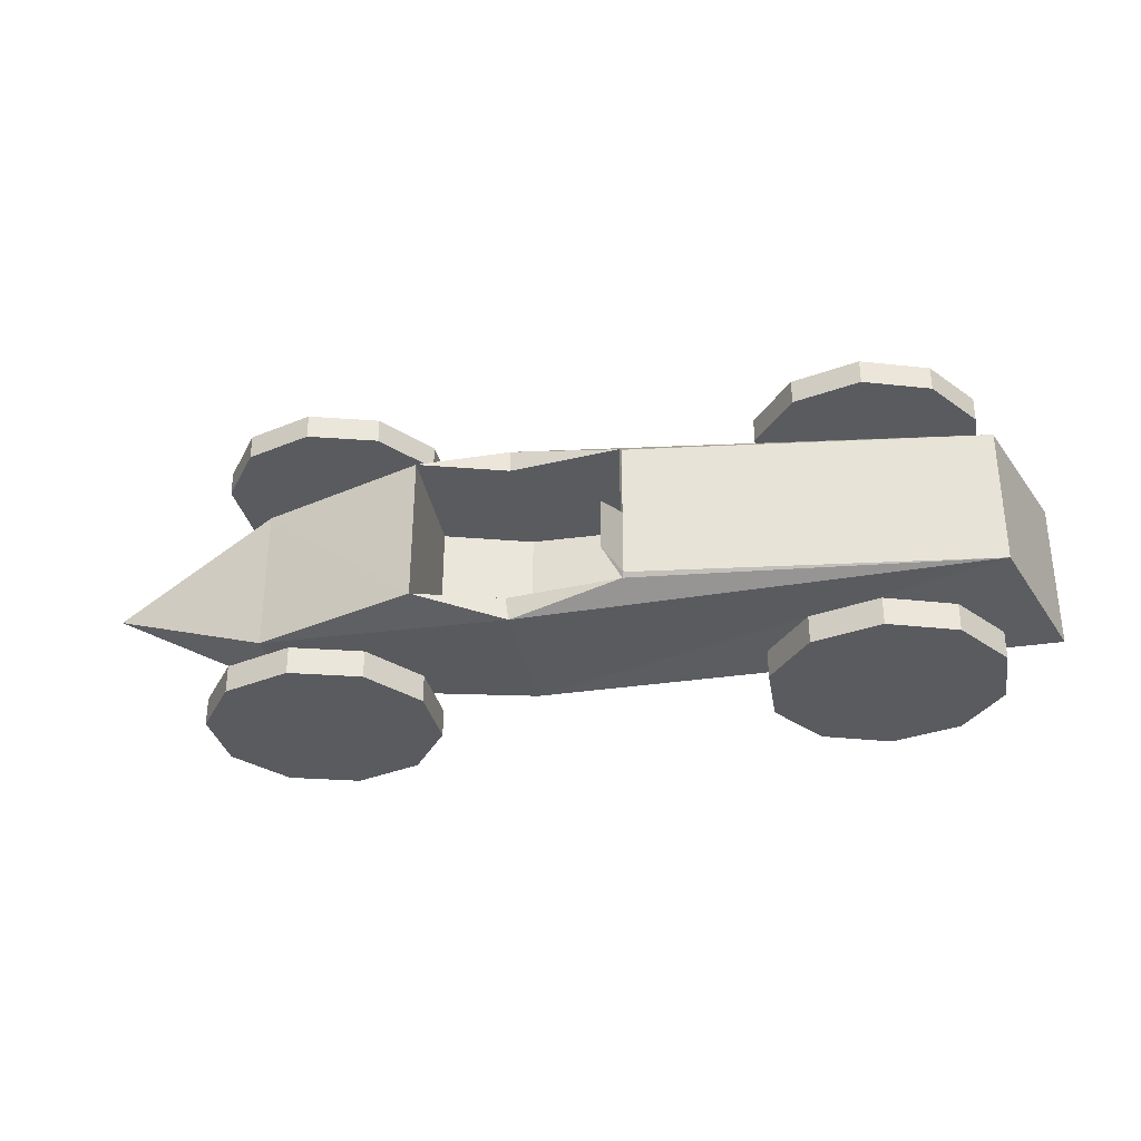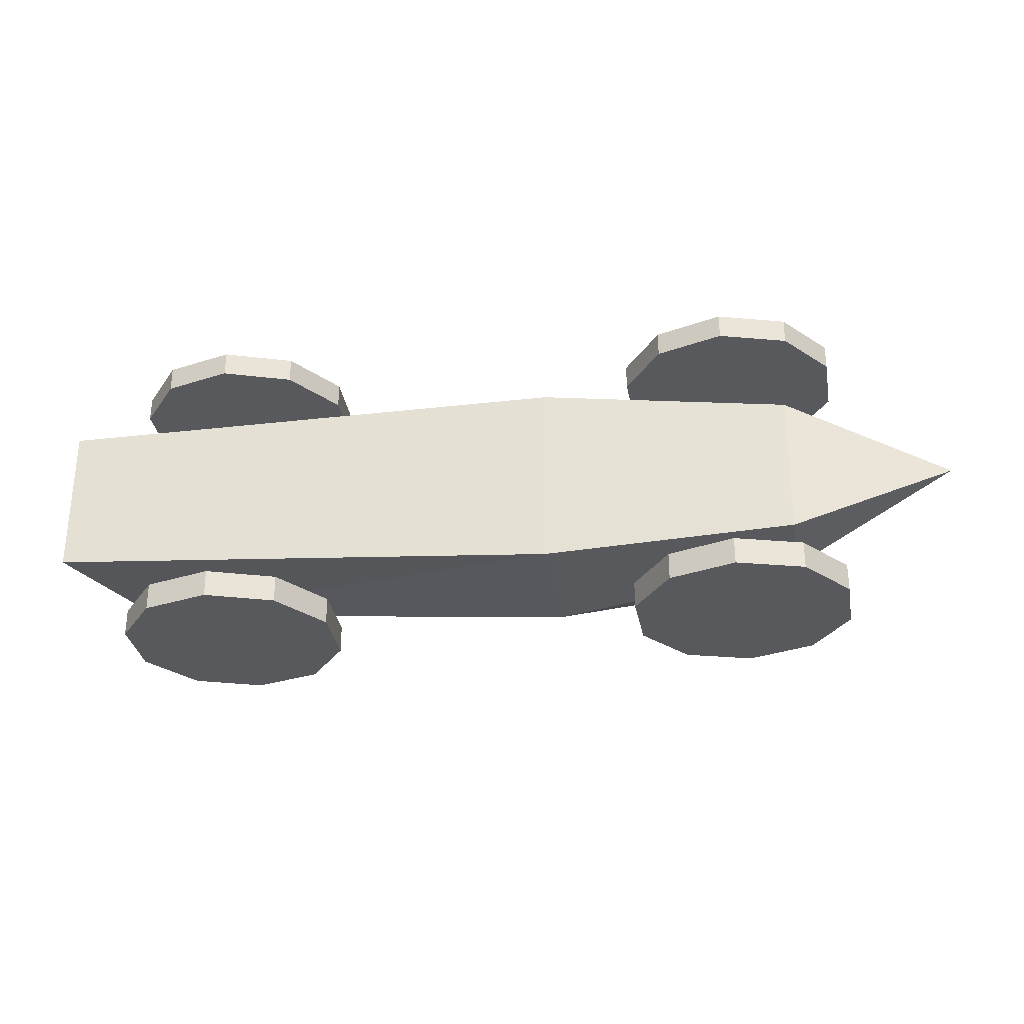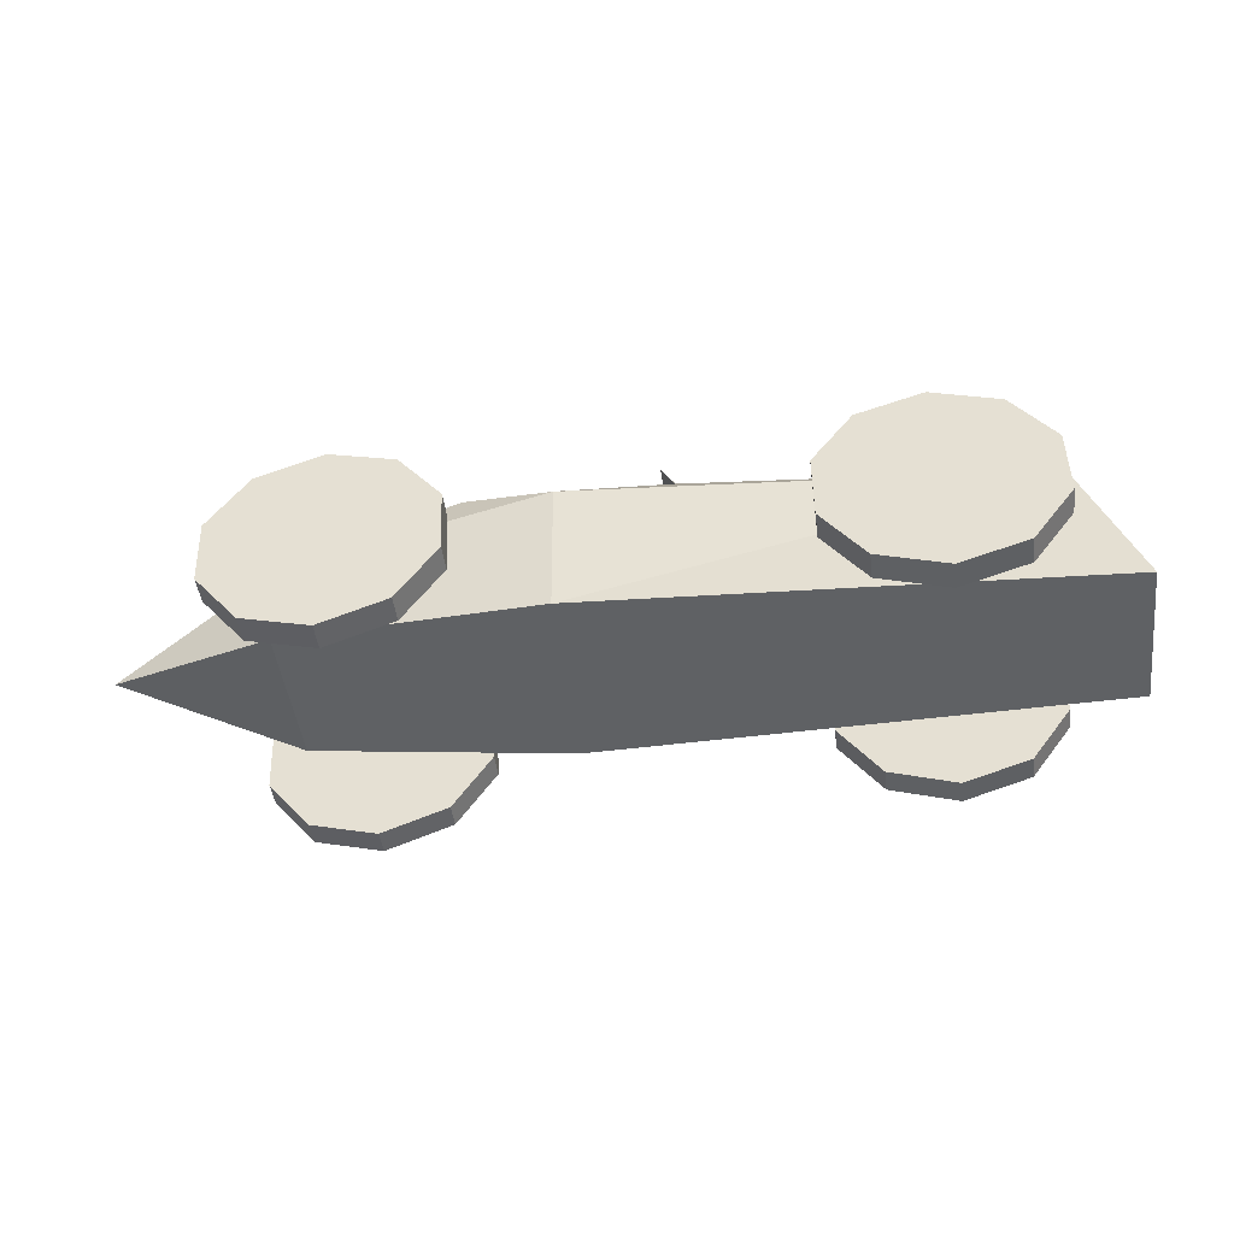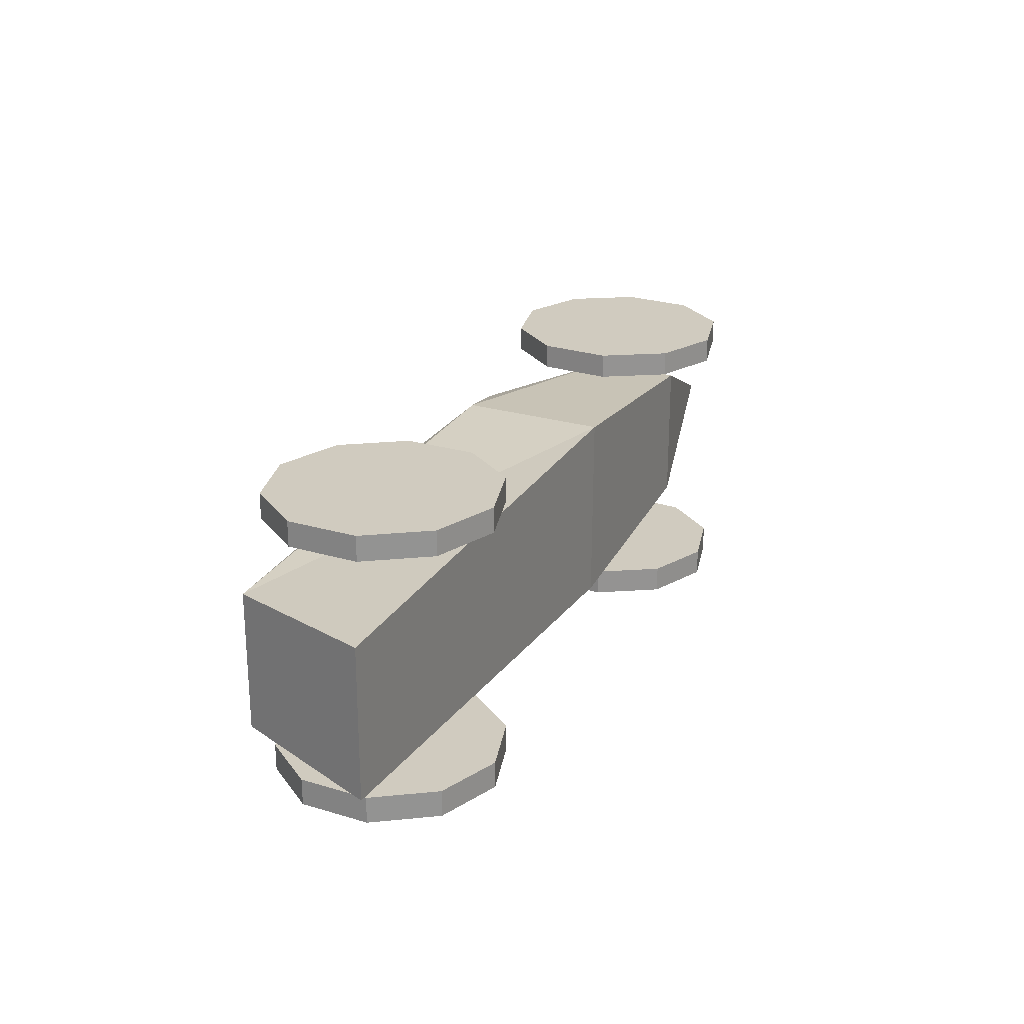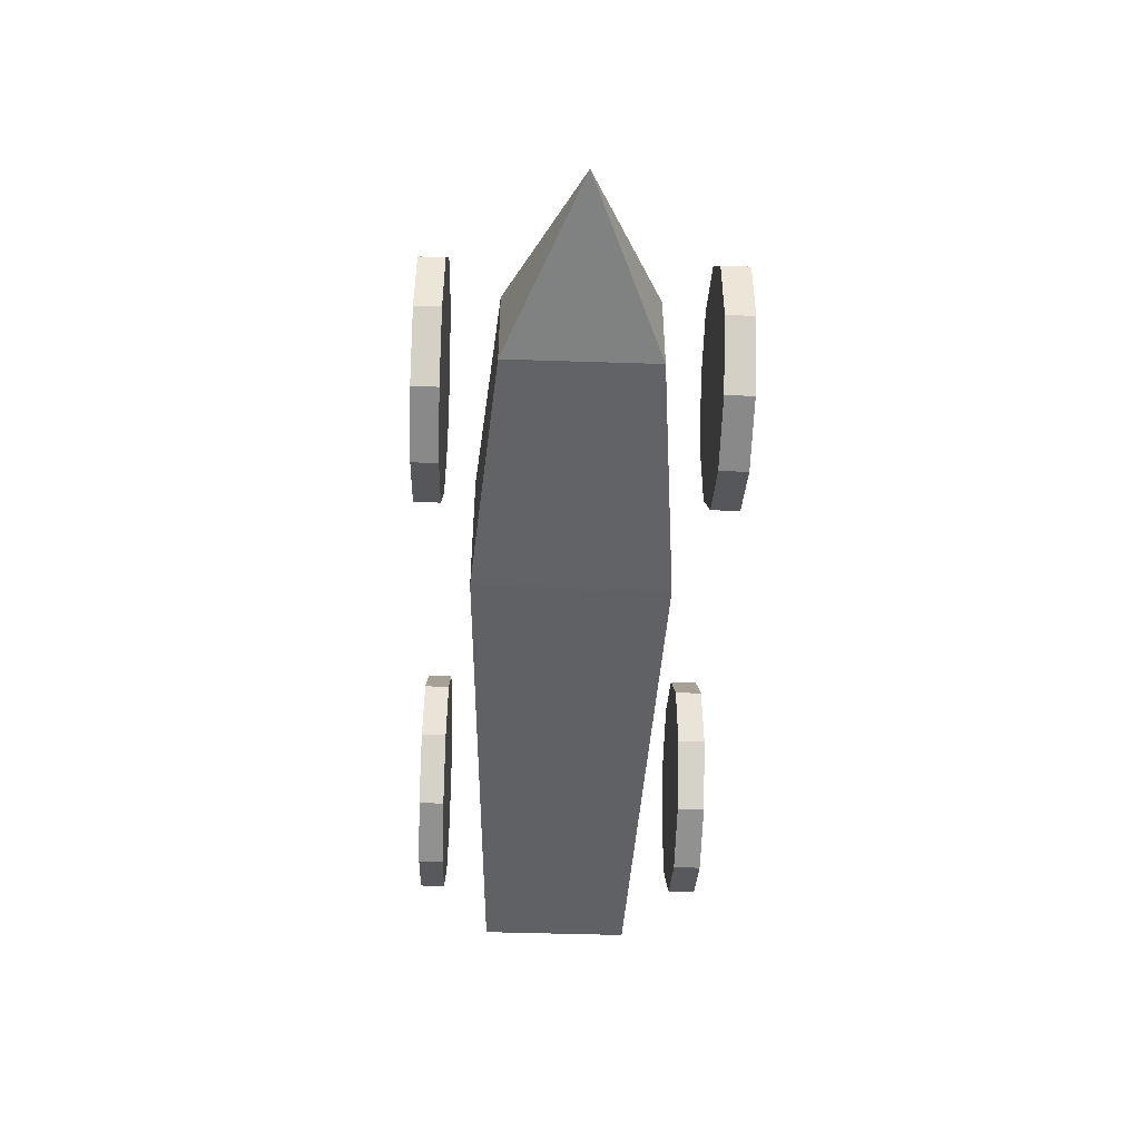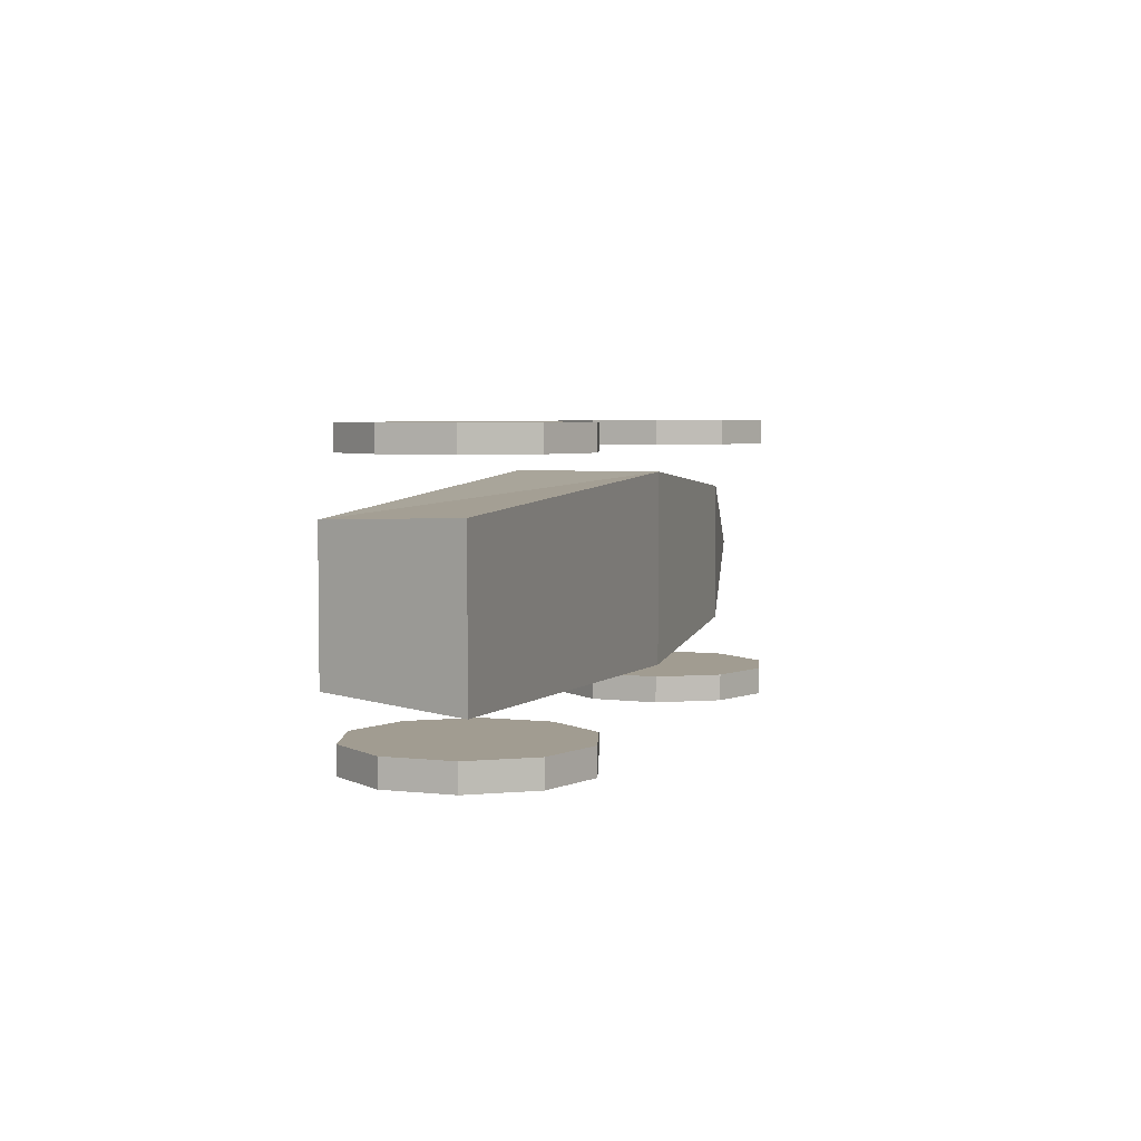
<metadata>
{"format":"obj","ext":"obj","renderer":"f3d","projection":"perspective","resolution":1024,"background":"white","views":[{"elev":-32.3,"azim":-170.7,"up":"+Z"},{"elev":-29.3,"azim":7.6,"up":"+Z"},{"elev":-46.4,"azim":-172.5,"up":"+Y"},{"elev":23.7,"azim":-63.4,"up":"+Z"},{"elev":-47.9,"azim":87.9,"up":"+Y"},{"elev":4.5,"azim":-70.2,"up":"+Z"}]}
</metadata>
<code>
o Cube
v 2.549 -0.05124 -0.432
v 2.549 -0.8375 -0.432
v 2.549 -0.05124 0.7824
v 2.549 -0.8375 0.7824
v -3.423 0.2221 -0.3994
v -3.872 -1.039 -0.4553
v -3.423 0.2221 0.7498
v -3.872 -1.039 0.8057
v 0.4442 0.2998 0.9739
v 0.4282 0.2996 -0.6235
v 0.4546 0.3065 -0.4297
v 0.4418 0.2997 0.7856
v 1.179 0.5063 -0.4345
v 1.174 0.5025 0.7904
v -0.4776 0.4673 0.7762
v -0.4879 0.4674 -0.4374
v 0.4516 -0.7632 -0.4297
v 0.4388 -0.77 0.7856
v 1.176 -0.5635 -0.4345
v 1.171 -0.5672 0.7904
v -0.9198 -0.7206 0.7762
v -0.93 -0.7205 -0.4392
v 0.4305 -0.9467 0.9739
v 0.415 -0.9466 -0.6235
v 3.957 -0.5298 0.1752
v -0.5005 0.4927 -0.3994
v -0.5005 0.4927 0.7499
v -0.3692 0.7761 -0.34
v -0.3688 0.7761 0.08542
v -0.5005 0.4927 0.1456
v -0.4827 0.4673 0.1791
v -0.3692 0.7761 -0.34
v -0.3688 0.7761 0.08542
f 1 10 13
f 3 23 4
f 7 6 8
f 24 8 6
f 5 24 6
f 9 15 7
f 15 18 21
f 16 17 11
f 20 17 18
f 17 21 18
f 12 20 18
f 11 19 13
f 31 21 22
f 14 19 20
f 23 2 4
f 23 7 8
f 24 1 2
f 25 2 1
f 3 4 25
f 1 3 25
f 4 2 25
f 16 10 5
f 16 26 28
f 13 10 11
f 13 3 1
f 9 14 12
f 3 14 9
f 31 29 30
f 27 31 30
f 7 15 27
f 7 27 30
f 29 26 30
f 31 28 29
f 26 16 5
f 16 26 32
f 31 33 30
f 33 26 30
f 31 32 33
f 3 9 23
f 7 5 6
f 24 23 8
f 5 10 24
f 9 12 15
f 15 12 18
f 16 22 17
f 20 19 17
f 17 22 21
f 12 14 20
f 11 17 19
f 22 16 31
f 31 15 21
f 14 13 19
f 23 24 2
f 23 9 7
f 24 10 1
f 16 11 10
f 13 14 3
f 27 15 31
f 26 5 30
f 5 7 30
f 29 28 26
f 31 16 28
f 33 32 26
f 31 16 32
o FrontWheels
v 1.183 -0.1124 -1.052
v 1.183 -0.1124 -0.8266
v 1.551 0.3446 -1.052
v 1.551 0.3446 -0.8266
v 2.117 0.4982 -1.052
v 2.117 0.4982 -0.8266
v 2.666 0.2896 -1.052
v 2.666 0.2896 -0.8266
v 2.987 -0.2015 -1.052
v 2.987 -0.2015 -0.8266
v 2.958 -0.7874 -1.052
v 2.958 -0.7874 -0.8266
v 2.59 -1.244 -1.052
v 2.59 -1.244 -0.8266
v 2.024 -1.398 -1.052
v 2.024 -1.398 -0.8266
v 1.475 -1.189 -1.052
v 1.475 -1.189 -0.8266
v 1.154 -0.6984 -1.052
v 1.154 -0.6984 -0.8266
v 1.182 -0.1126 1.186
v 1.182 -0.1126 1.392
v 1.55 0.3444 1.186
v 1.55 0.3444 1.392
v 2.116 0.498 1.186
v 2.116 0.498 1.392
v 2.665 0.2894 1.186
v 2.665 0.2894 1.392
v 2.986 -0.2016 1.186
v 2.986 -0.2016 1.392
v 2.957 -0.7876 1.186
v 2.957 -0.7876 1.392
v 2.589 -1.245 1.186
v 2.589 -1.245 1.392
v 2.023 -1.398 1.186
v 2.023 -1.398 1.392
v 1.474 -1.19 1.186
v 1.474 -1.19 1.392
v 1.153 -0.6986 1.186
v 1.153 -0.6986 1.392
f 35 36 34
f 37 38 36
f 39 40 38
f 41 42 40
f 42 45 44
f 45 46 44
f 47 48 46
f 49 50 48
f 51 43 39
f 51 52 50
f 53 34 52
f 40 48 52
f 55 56 54
f 57 58 56
f 59 60 58
f 61 62 60
f 63 64 62
f 65 66 64
f 66 69 68
f 68 71 70
f 71 63 59
f 71 72 70
f 73 54 72
f 60 68 72
f 35 37 36
f 37 39 38
f 39 41 40
f 41 43 42
f 42 43 45
f 45 47 46
f 47 49 48
f 49 51 50
f 39 37 35
f 35 53 51
f 51 49 47
f 47 45 43
f 43 41 39
f 39 35 51
f 51 47 43
f 51 53 52
f 53 35 34
f 52 34 36
f 36 38 40
f 40 42 44
f 44 46 48
f 48 50 52
f 52 36 40
f 40 44 48
f 55 57 56
f 57 59 58
f 59 61 60
f 61 63 62
f 63 65 64
f 65 67 66
f 66 67 69
f 68 69 71
f 59 57 55
f 55 73 71
f 71 69 67
f 67 65 63
f 63 61 59
f 59 55 71
f 71 67 63
f 71 73 72
f 73 55 54
f 72 54 56
f 56 58 60
f 60 62 64
f 64 66 68
f 68 70 72
f 72 56 60
f 60 64 68
o FrontWheels.001
v -2.432 0.4988 -1.052
v -2.432 0.4988 -0.8266
v -1.874 0.3175 -1.052
v -1.874 0.3175 -0.8266
v -1.529 -0.1572 -1.052
v -1.529 -0.1572 -0.8266
v -1.529 -0.7438 -1.052
v -1.529 -0.7438 -0.8266
v -1.874 -1.218 -1.052
v -1.874 -1.218 -0.8266
v -2.432 -1.4 -1.052
v -2.432 -1.4 -0.8266
v -2.989 -1.218 -1.052
v -2.989 -1.218 -0.8266
v -3.334 -0.7438 -1.052
v -3.334 -0.7438 -0.8266
v -3.334 -0.1572 -1.052
v -3.334 -0.1572 -0.8266
v -2.989 0.3175 -1.052
v -2.989 0.3175 -0.8266
v -2.432 0.4997 1.186
v -2.432 0.4997 1.392
v -1.874 0.3184 1.186
v -1.874 0.3184 1.392
v -1.529 -0.1562 1.186
v -1.529 -0.1562 1.392
v -1.529 -0.7429 1.186
v -1.529 -0.7429 1.392
v -1.874 -1.218 1.186
v -1.874 -1.218 1.392
v -2.432 -1.399 1.186
v -2.432 -1.399 1.392
v -2.99 -1.218 1.186
v -2.99 -1.218 1.392
v -3.335 -0.7429 1.186
v -3.335 -0.7429 1.392
v -3.335 -0.1562 1.186
v -3.335 -0.1562 1.392
v -2.99 0.3184 1.186
v -2.99 0.3184 1.392
f 75 76 74
f 77 78 76
f 78 81 80
f 81 82 80
f 83 84 82
f 85 86 84
f 87 88 86
f 89 90 88
f 91 83 79
f 91 92 90
f 93 74 92
f 80 88 92
f 95 96 94
f 97 98 96
f 99 100 98
f 101 102 100
f 103 104 102
f 105 106 104
f 107 108 106
f 109 110 108
f 111 103 99
f 111 112 110
f 113 94 112
f 100 108 112
f 75 77 76
f 77 79 78
f 78 79 81
f 81 83 82
f 83 85 84
f 85 87 86
f 87 89 88
f 89 91 90
f 79 77 75
f 75 93 91
f 91 89 87
f 87 85 83
f 83 81 79
f 79 75 91
f 91 87 83
f 91 93 92
f 93 75 74
f 92 74 76
f 76 78 80
f 80 82 84
f 84 86 88
f 88 90 92
f 92 76 80
f 80 84 88
f 95 97 96
f 97 99 98
f 99 101 100
f 101 103 102
f 103 105 104
f 105 107 106
f 107 109 108
f 109 111 110
f 99 97 95
f 95 113 111
f 111 109 107
f 107 105 103
f 103 101 99
f 99 95 111
f 111 107 103
f 111 113 112
f 113 95 94
f 112 94 96
f 96 98 100
f 100 102 104
f 104 106 108
f 108 110 112
f 112 96 100
f 100 104 108

</code>
